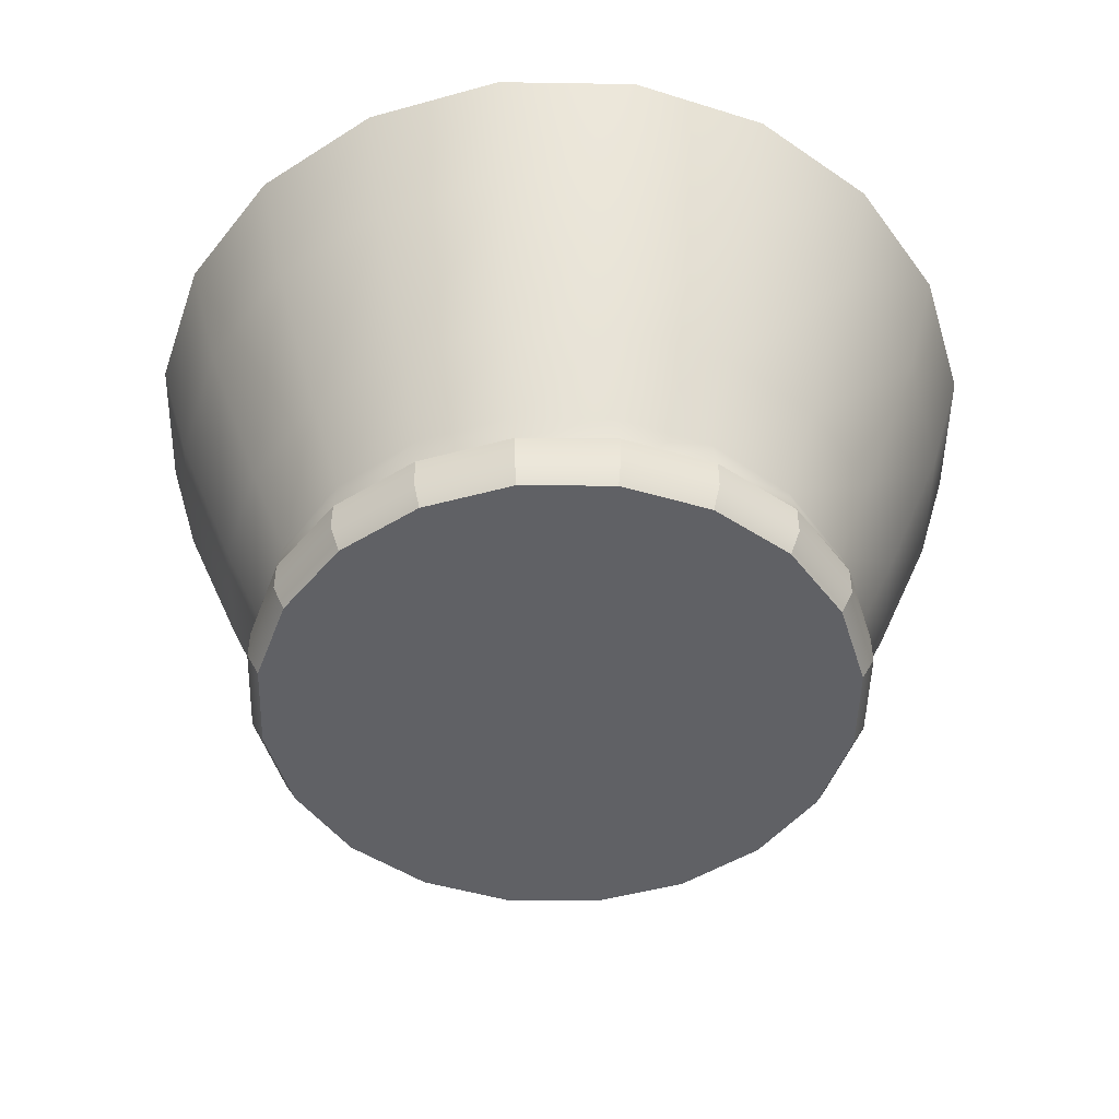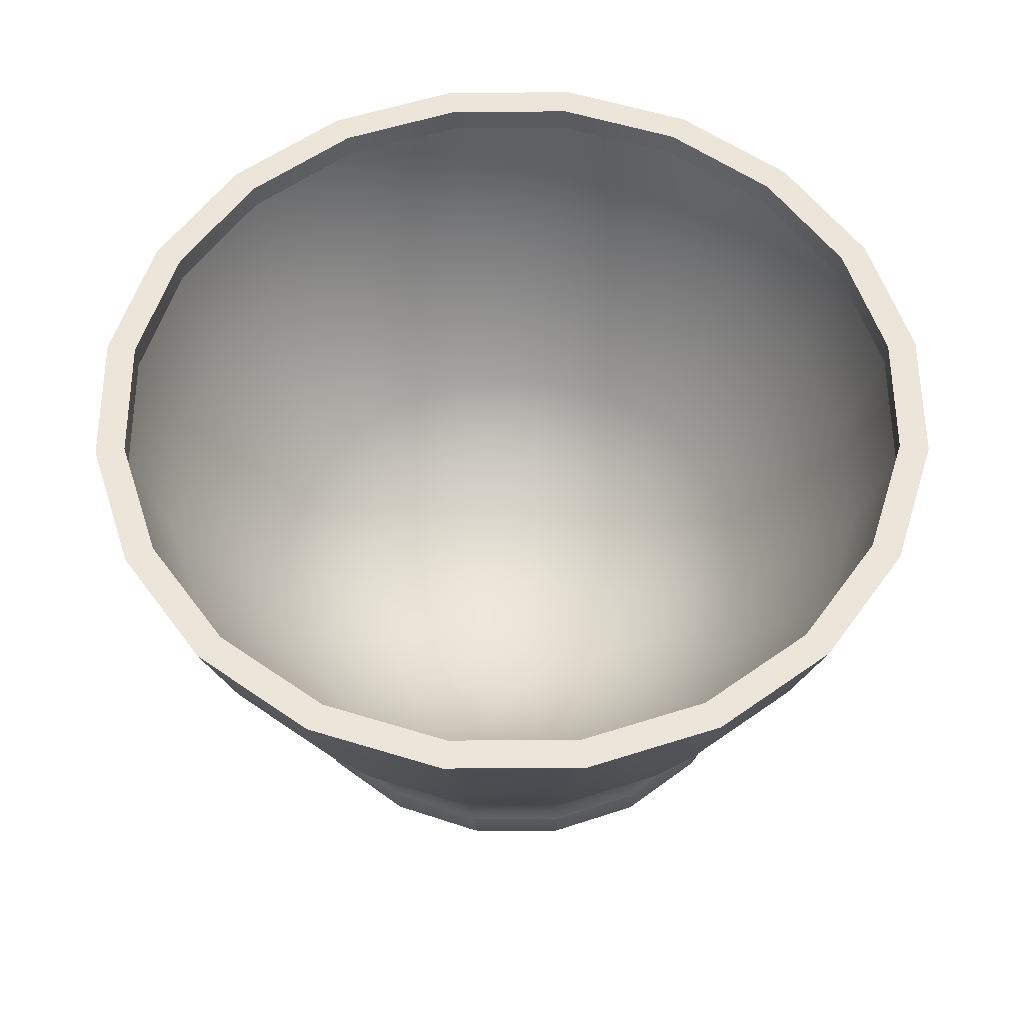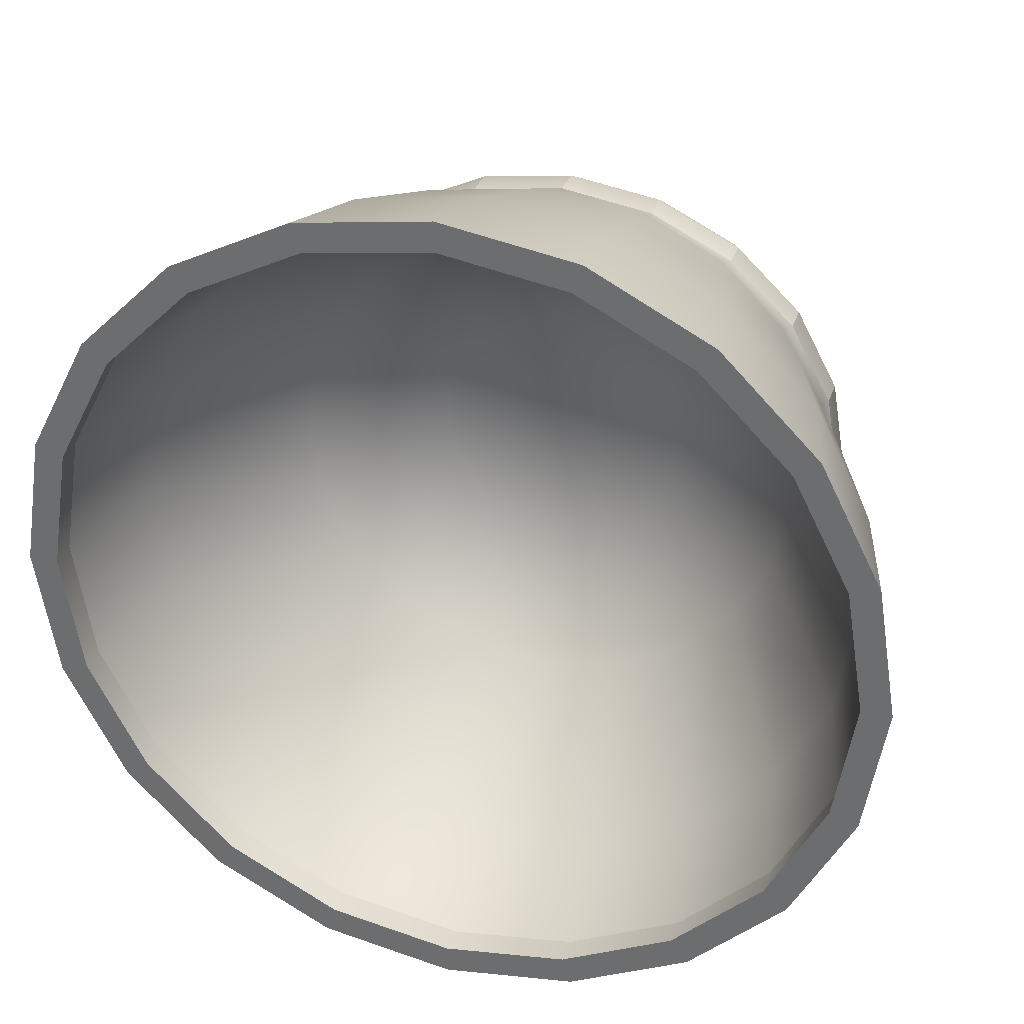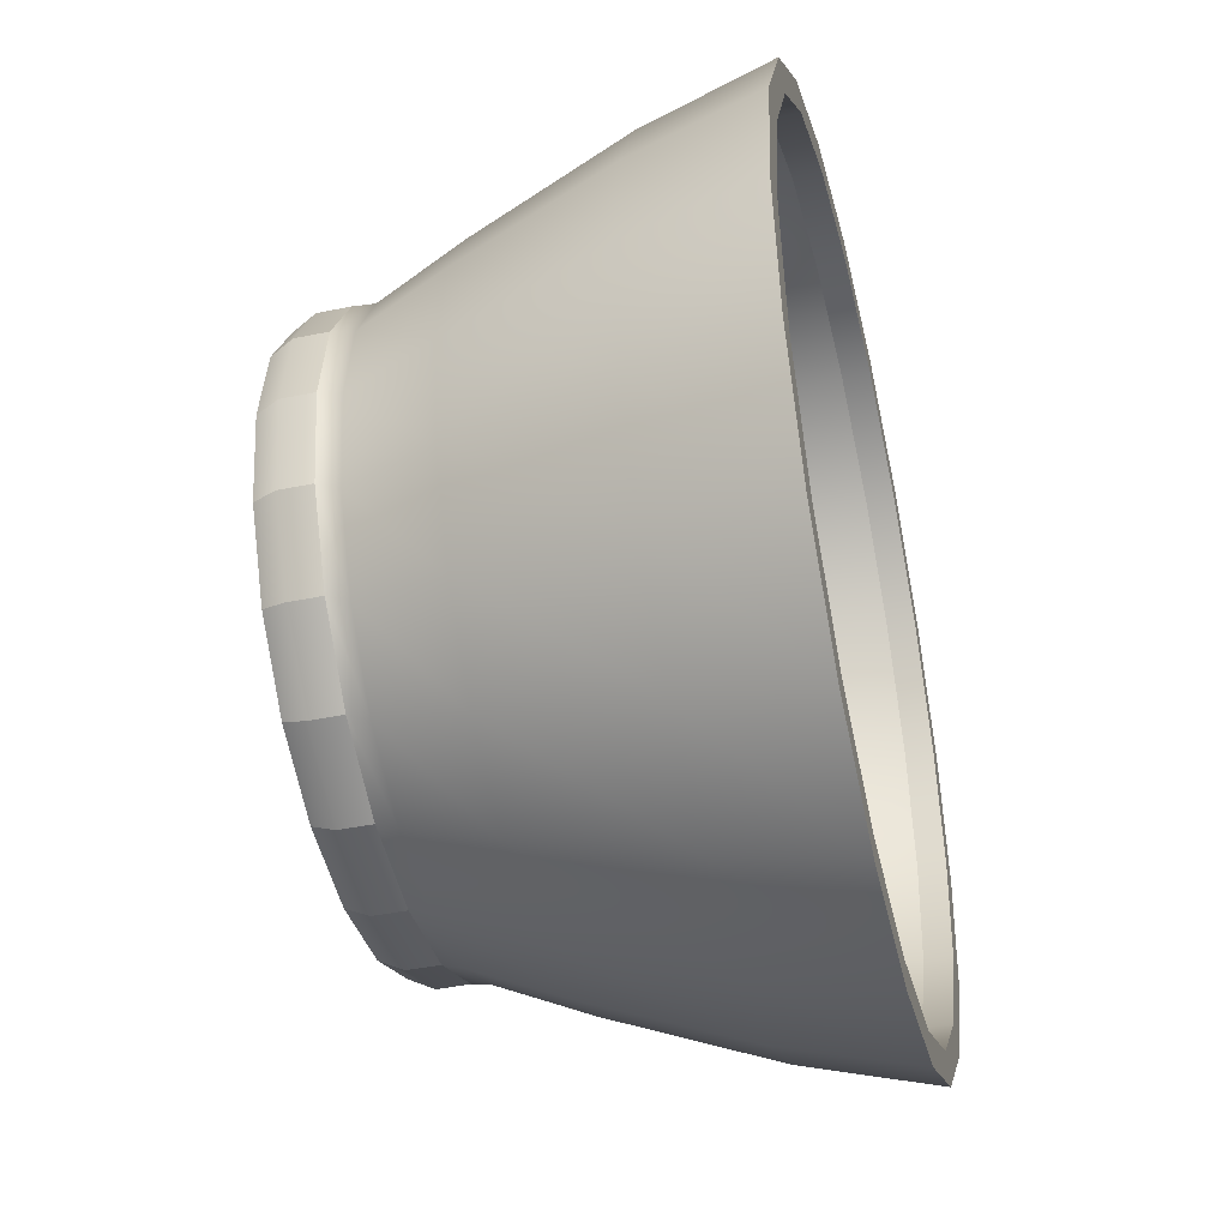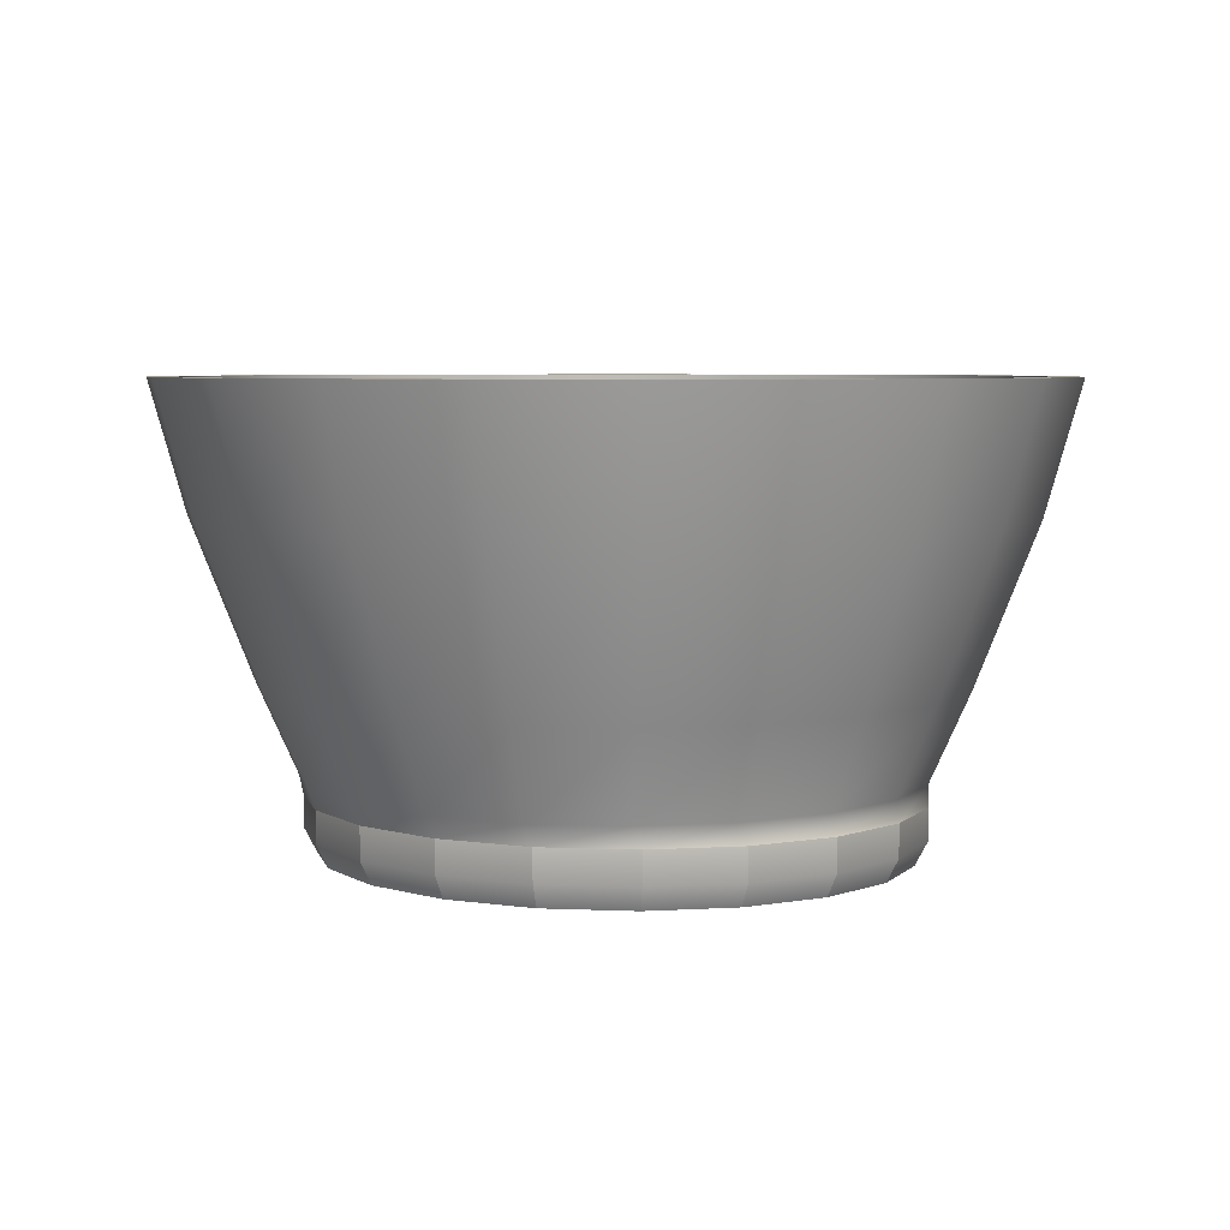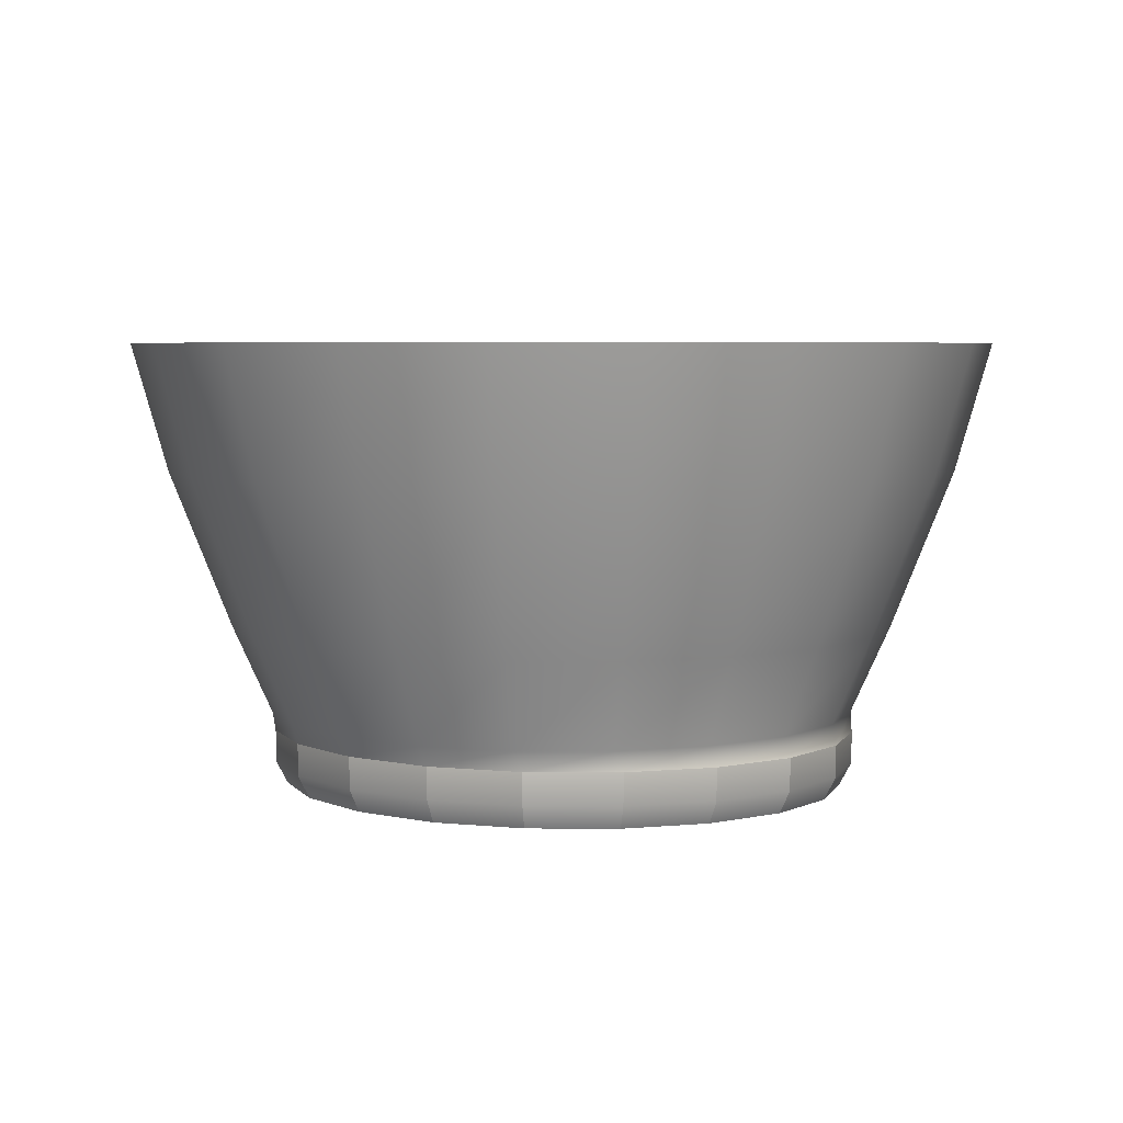
<metadata>
{"format":"obj","ext":"obj","renderer":"f3d","projection":"perspective","resolution":1024,"background":"white","views":[{"elev":-50.0,"azim":8.0,"up":"+Y"},{"elev":57.5,"azim":80.7,"up":"+Y"},{"elev":32.8,"azim":-162.4,"up":"+Z"},{"elev":-43.4,"azim":103.6,"up":"+Z"},{"elev":5.4,"azim":51.1,"up":"+Y"},{"elev":4.9,"azim":44.5,"up":"+Y"}]}
</metadata>
<code>
g default
v -18.8 -0.3713 43.98
v -19.85 -0.3713 42.04
v -21.48 -0.3713 40.49
v -23.54 -0.3713 39.5
v -25.82 -0.3713 39.16
v -28.09 -0.3713 39.5
v -30.15 -0.3713 40.49
v -31.78 -0.3713 42.04
v -32.83 -0.3713 43.98
v -33.19 -0.3713 46.14
v -32.83 -0.3713 48.3
v -31.78 -0.3713 50.25
v -30.15 -0.3713 51.79
v -28.09 -0.3713 52.79
v -25.82 -0.3713 53.13
v -23.54 -0.3713 52.79
v -21.48 -0.3713 51.79
v -19.85 -0.3713 50.25
v -18.8 -0.3713 48.3
v -18.44 -0.3713 46.14
v -15.82 9.132 42.9
v -17.31 9.132 39.97
v -19.64 9.132 37.64
v -22.57 9.132 36.15
v -25.82 9.132 35.63
v -29.06 9.132 36.15
v -31.99 9.132 37.64
v -34.32 9.132 39.97
v -35.81 9.132 42.9
v -36.33 9.132 46.14
v -35.81 9.132 49.39
v -34.32 9.132 52.32
v -31.99 9.132 54.64
v -29.06 9.132 56.14
v -25.82 9.132 56.65
v -22.57 9.132 56.14
v -19.64 9.132 54.64
v -17.31 9.132 52.32
v -15.82 9.132 49.39
v -15.31 9.132 46.14
v -16.65 6.036 43.16
v -18.02 6.036 40.48
v -20.15 6.036 38.34
v -22.84 6.036 36.97
v -25.82 6.036 36.5
v -28.8 6.036 36.97
v -31.48 6.036 38.34
v -33.62 6.036 40.48
v -34.99 6.036 43.16
v -35.46 6.036 46.14
v -34.99 6.036 49.12
v -33.62 6.036 51.81
v -31.48 6.036 53.94
v -28.8 6.036 55.31
v -25.82 6.036 55.79
v -22.84 6.036 55.31
v -20.15 6.036 53.94
v -18.02 6.036 51.81
v -16.65 6.036 49.12
v -16.17 6.036 46.14
v -18.07 2.222 43.63
v -19.23 2.222 41.35
v -21.03 2.222 39.55
v -23.3 2.222 38.4
v -25.82 2.222 38
v -28.33 2.222 38.4
v -30.6 2.222 39.55
v -32.41 2.222 41.35
v -33.56 2.222 43.63
v -33.96 2.222 46.14
v -33.56 2.222 48.66
v -32.41 2.222 50.93
v -30.6 2.222 52.73
v -28.33 2.222 53.89
v -25.82 2.222 54.29
v -23.3 2.222 53.89
v -21.03 2.222 52.73
v -19.23 2.222 50.93
v -18.07 2.222 48.66
v -17.67 2.222 46.14
v -18.97 0.1022 43.92
v -19.99 0.1022 41.91
v -21.59 0.1022 40.32
v -23.59 0.1022 39.3
v -25.82 0.1022 38.95
v -28.04 0.1022 39.3
v -30.05 0.1022 40.32
v -31.64 0.1022 41.91
v -32.66 0.1022 43.92
v -33.01 0.1022 46.14
v -32.66 0.1022 48.37
v -31.64 0.1022 50.37
v -30.05 0.1022 51.97
v -28.04 0.1022 52.99
v -25.82 0.1022 53.34
v -23.59 0.1022 52.99
v -21.59 0.1022 51.97
v -19.99 0.1022 50.37
v -18.97 0.1022 48.37
v -18.62 0.1022 46.14
v -19.09 -1.695 44.07
v -20.09 -1.695 42.2
v -25.82 -1.695 46.14
v -21.66 -1.695 40.72
v -23.63 -1.695 39.77
v -25.82 -1.695 39.44
v -28 -1.695 39.77
v -29.97 -1.695 40.72
v -31.54 -1.695 42.2
v -32.54 -1.695 44.07
v -32.89 -1.695 46.14
v -32.54 -1.695 48.21
v -31.54 -1.695 50.08
v -29.97 -1.695 51.56
v -28 -1.695 52.52
v -25.82 -1.695 52.84
v -23.63 -1.695 52.52
v -21.66 -1.695 51.56
v -20.09 -1.695 50.08
v -19.09 -1.695 48.21
v -18.74 -1.695 46.14
v -35.61 9.132 46.14
v -35.13 9.132 49.17
v -33.74 9.132 51.9
v -31.57 9.132 54.06
v -28.84 9.132 55.45
v -25.82 9.132 55.93
v -22.79 9.132 55.45
v -20.06 9.132 54.06
v -17.9 9.132 51.9
v -16.51 9.132 49.17
v -16.03 9.132 46.14
v -16.51 9.132 43.12
v -17.9 9.132 40.39
v -20.06 9.132 38.22
v -22.79 9.132 36.83
v -25.82 9.132 36.35
v -28.84 9.132 36.83
v -31.57 9.132 38.22
v -33.74 9.132 40.39
v -35.13 9.132 43.12
v -16.51 8.469 43.12
v -17.9 8.469 40.39
v -18.48 5.468 40.81
v -17.19 5.468 43.34
v -20.06 8.469 38.22
v -20.48 5.468 38.8
v -22.79 8.469 36.83
v -23.01 5.468 37.52
v -25.82 8.469 36.35
v -25.82 5.468 37.07
v -28.84 8.469 36.83
v -28.62 5.468 37.52
v -31.57 8.469 38.22
v -31.15 5.468 38.8
v -33.74 8.469 40.39
v -33.16 5.468 40.81
v -35.13 8.469 43.12
v -34.44 5.468 43.34
v -35.61 8.469 46.14
v -34.89 5.468 46.14
v -35.13 8.469 49.17
v -34.44 5.468 48.95
v -33.74 8.469 51.9
v -33.16 5.468 51.48
v -31.57 8.469 54.06
v -31.15 5.468 53.48
v -28.84 8.469 55.45
v -28.62 5.468 54.77
v -25.82 8.469 55.93
v -25.82 5.468 55.21
v -22.79 8.469 55.45
v -23.01 5.468 54.77
v -20.06 8.469 54.06
v -20.48 5.468 53.48
v -17.9 8.469 51.9
v -18.48 5.468 51.48
v -16.51 8.469 49.17
v -17.19 5.468 48.95
v -16.03 8.469 46.14
v -16.74 5.468 46.14
v -19.4 1.052 46.14
v -19.72 1.052 44.16
v -25.82 -0.5337 46.14
v -19.72 1.052 48.13
v -20.63 1.052 49.91
v -22.05 1.052 51.33
v -23.83 1.052 52.24
v -25.82 1.052 52.56
v -27.8 1.052 52.24
v -29.59 1.052 51.33
v -31.01 1.052 49.91
v -31.92 1.052 48.13
v -32.23 1.052 46.14
v -31.92 1.052 44.16
v -31.01 1.052 42.37
v -29.59 1.052 40.95
v -27.8 1.052 40.04
v -25.82 1.052 39.73
v -23.83 1.052 40.04
v -22.05 1.052 40.95
v -20.63 1.052 42.37
v -25.82 -0.5337 42.94
v -26.81 -0.5337 43.09
v -27.7 -0.5337 43.55
v -28.41 -0.5337 44.26
v -28.87 -0.5337 45.15
v -29.02 -0.5337 46.14
v -28.87 -0.5337 47.13
v -28.41 -0.5337 48.03
v -27.7 -0.5337 48.74
v -26.81 -0.5337 49.19
v -25.82 -0.5337 49.35
v -24.83 -0.5337 49.19
v -23.93 -0.5337 48.74
v -23.22 -0.5337 48.03
v -22.77 -0.5337 47.13
v -22.61 -0.5337 46.14
v -22.77 -0.5337 45.15
v -23.22 -0.5337 44.26
v -23.93 -0.5337 43.55
v -24.83 -0.5337 43.09
v -18.8 -1.137 43.98
v -18.44 -1.137 46.14
v -18.8 -1.137 48.3
v -19.85 -1.137 50.25
v -21.48 -1.137 51.79
v -23.54 -1.137 52.79
v -25.82 -1.137 53.13
v -28.09 -1.137 52.79
v -30.15 -1.137 51.79
v -31.78 -1.137 50.25
v -32.83 -1.137 48.3
v -33.19 -1.137 46.14
v -32.83 -1.137 43.98
v -31.78 -1.137 42.04
v -30.15 -1.137 40.49
v -28.09 -1.137 39.5
v -25.82 -1.137 39.16
v -23.54 -1.137 39.5
v -21.48 -1.137 40.49
v -19.85 -1.137 42.04
g Bowl:Bowl
f 41 42 22 21
f 42 43 23 22
f 43 44 24 23
f 44 45 25 24
f 45 46 26 25
f 46 47 27 26
f 47 48 28 27
f 48 49 29 28
f 49 50 30 29
f 50 51 31 30
f 51 52 32 31
f 52 53 33 32
f 53 54 34 33
f 54 55 35 34
f 55 56 36 35
f 56 57 37 36
f 57 58 38 37
f 58 59 39 38
f 59 60 40 39
f 60 41 21 40
f 102 101 103
f 104 102 103
f 105 104 103
f 106 105 103
f 107 106 103
f 108 107 103
f 109 108 103
f 110 109 103
f 111 110 103
f 112 111 103
f 113 112 103
f 114 113 103
f 115 114 103
f 116 115 103
f 117 116 103
f 118 117 103
f 119 118 103
f 120 119 103
f 121 120 103
f 101 121 103
f 142 143 144 145
f 143 146 147 144
f 146 148 149 147
f 148 150 151 149
f 150 152 153 151
f 152 154 155 153
f 154 156 157 155
f 156 158 159 157
f 158 160 161 159
f 160 162 163 161
f 162 164 165 163
f 164 166 167 165
f 166 168 169 167
f 168 170 171 169
f 170 172 173 171
f 172 174 175 173
f 174 176 177 175
f 176 178 179 177
f 178 180 181 179
f 180 142 145 181
f 61 62 42 41
f 62 63 43 42
f 63 64 44 43
f 64 65 45 44
f 65 66 46 45
f 66 67 47 46
f 67 68 48 47
f 68 69 49 48
f 69 70 50 49
f 70 71 51 50
f 71 72 52 51
f 72 73 53 52
f 73 74 54 53
f 74 75 55 54
f 75 76 56 55
f 76 77 57 56
f 77 78 58 57
f 78 79 59 58
f 79 80 60 59
f 80 61 41 60
f 81 82 62 61
f 82 83 63 62
f 83 84 64 63
f 84 85 65 64
f 85 86 66 65
f 86 87 67 66
f 87 88 68 67
f 88 89 69 68
f 89 90 70 69
f 90 91 71 70
f 91 92 72 71
f 92 93 73 72
f 93 94 74 73
f 94 95 75 74
f 95 96 76 75
f 96 97 77 76
f 97 98 78 77
f 98 99 79 78
f 99 100 80 79
f 100 81 61 80
f 1 2 82 81
f 2 3 83 82
f 3 4 84 83
f 4 5 85 84
f 5 6 86 85
f 6 7 87 86
f 7 8 88 87
f 8 9 89 88
f 9 10 90 89
f 10 11 91 90
f 11 12 92 91
f 12 13 93 92
f 13 14 94 93
f 14 15 95 94
f 15 16 96 95
f 16 17 97 96
f 17 18 98 97
f 18 19 99 98
f 19 20 100 99
f 20 1 81 100
f 242 223 101 102
f 241 242 102 104
f 240 241 104 105
f 239 240 105 106
f 238 239 106 107
f 237 238 107 108
f 236 237 108 109
f 235 236 109 110
f 234 235 110 111
f 233 234 111 112
f 232 233 112 113
f 231 232 113 114
f 230 231 114 115
f 229 230 115 116
f 228 229 116 117
f 227 228 117 118
f 226 227 118 119
f 225 226 119 120
f 224 225 120 121
f 223 224 121 101
f 218 219 184
f 217 218 184
f 216 217 184
f 215 216 184
f 214 215 184
f 213 214 184
f 212 213 184
f 211 212 184
f 210 211 184
f 209 210 184
f 208 209 184
f 207 208 184
f 206 207 184
f 205 206 184
f 204 205 184
f 203 204 184
f 222 203 184
f 221 222 184
f 220 221 184
f 219 220 184
f 157 159 195 196
f 159 161 194 195
f 161 163 193 194
f 163 165 192 193
f 165 167 191 192
f 167 169 190 191
f 169 171 189 190
f 171 173 188 189
f 173 175 187 188
f 175 177 186 187
f 177 179 185 186
f 179 181 182 185
f 181 145 183 182
f 145 144 202 183
f 144 147 201 202
f 147 149 200 201
f 149 151 199 200
f 151 153 198 199
f 153 155 197 198
f 155 157 196 197
f 30 31 123 122
f 31 32 124 123
f 32 33 125 124
f 33 34 126 125
f 34 35 127 126
f 35 36 128 127
f 36 37 129 128
f 37 38 130 129
f 38 39 131 130
f 39 40 132 131
f 40 21 133 132
f 21 22 134 133
f 22 23 135 134
f 23 24 136 135
f 24 25 137 136
f 25 26 138 137
f 26 27 139 138
f 27 28 140 139
f 28 29 141 140
f 29 30 122 141
f 133 134 143 142
f 134 135 146 143
f 135 136 148 146
f 136 137 150 148
f 137 138 152 150
f 138 139 154 152
f 139 140 156 154
f 140 141 158 156
f 141 122 160 158
f 122 123 162 160
f 123 124 164 162
f 124 125 166 164
f 125 126 168 166
f 126 127 170 168
f 127 128 172 170
f 128 129 174 172
f 129 130 176 174
f 130 131 178 176
f 131 132 180 178
f 132 133 142 180
f 199 198 204 203
f 198 197 205 204
f 197 196 206 205
f 196 195 207 206
f 195 194 208 207
f 194 193 209 208
f 193 192 210 209
f 192 191 211 210
f 191 190 212 211
f 190 189 213 212
f 189 188 214 213
f 188 187 215 214
f 187 186 216 215
f 186 185 217 216
f 185 182 218 217
f 182 183 219 218
f 183 202 220 219
f 202 201 221 220
f 201 200 222 221
f 200 199 203 222
f 1 20 224 223
f 20 19 225 224
f 19 18 226 225
f 18 17 227 226
f 17 16 228 227
f 16 15 229 228
f 15 14 230 229
f 14 13 231 230
f 13 12 232 231
f 12 11 233 232
f 11 10 234 233
f 10 9 235 234
f 9 8 236 235
f 8 7 237 236
f 7 6 238 237
f 6 5 239 238
f 5 4 240 239
f 4 3 241 240
f 3 2 242 241
f 2 1 223 242

</code>
